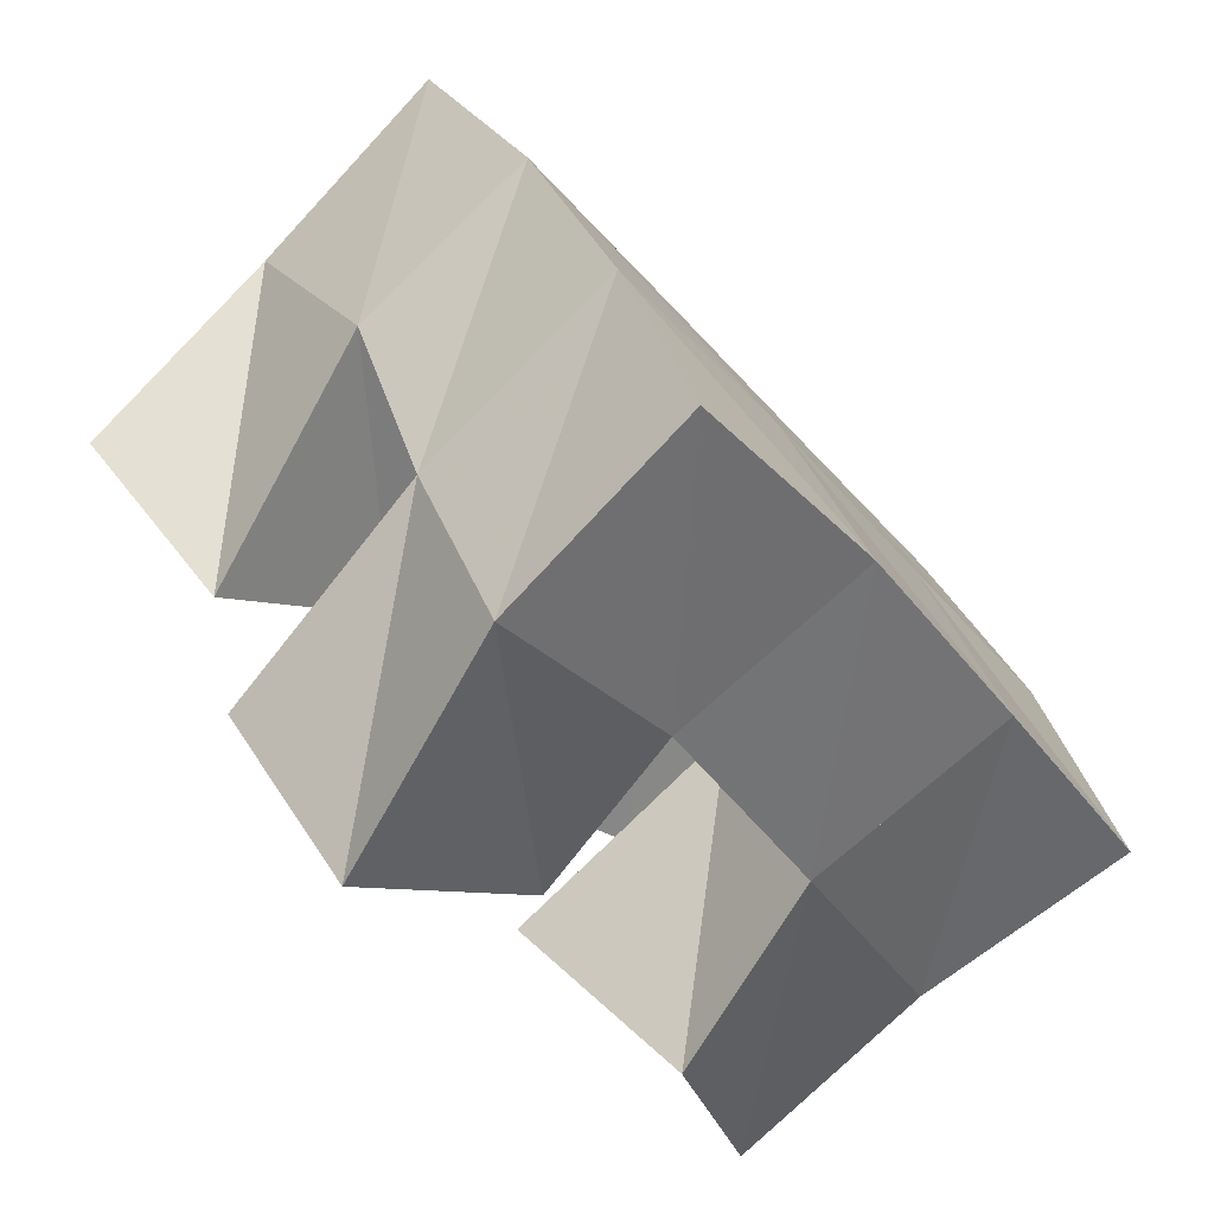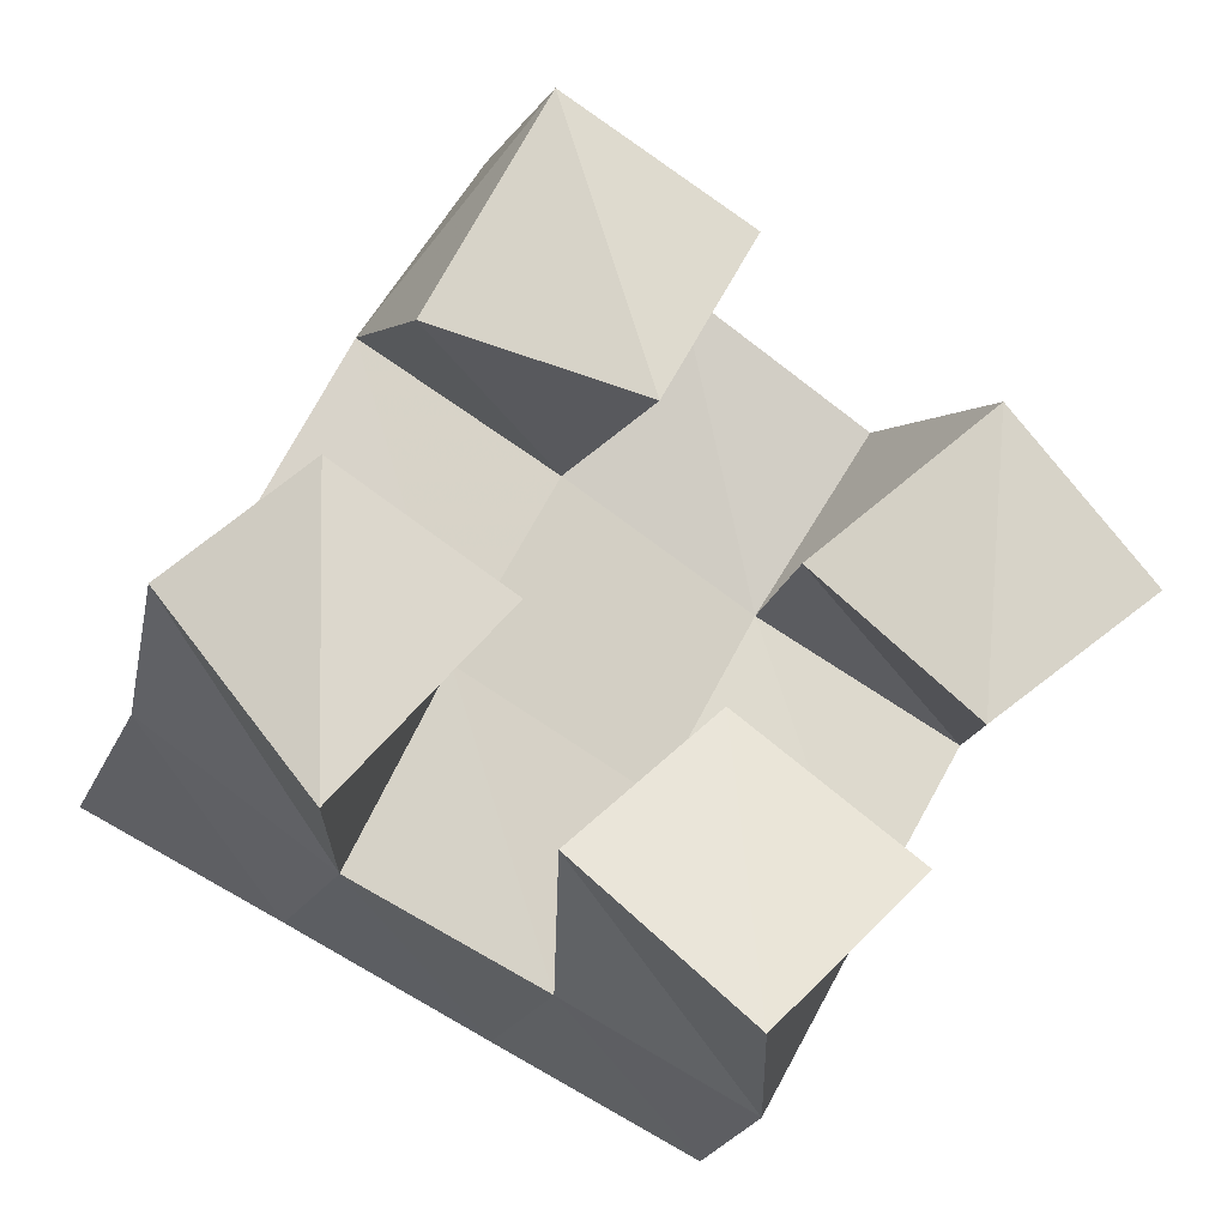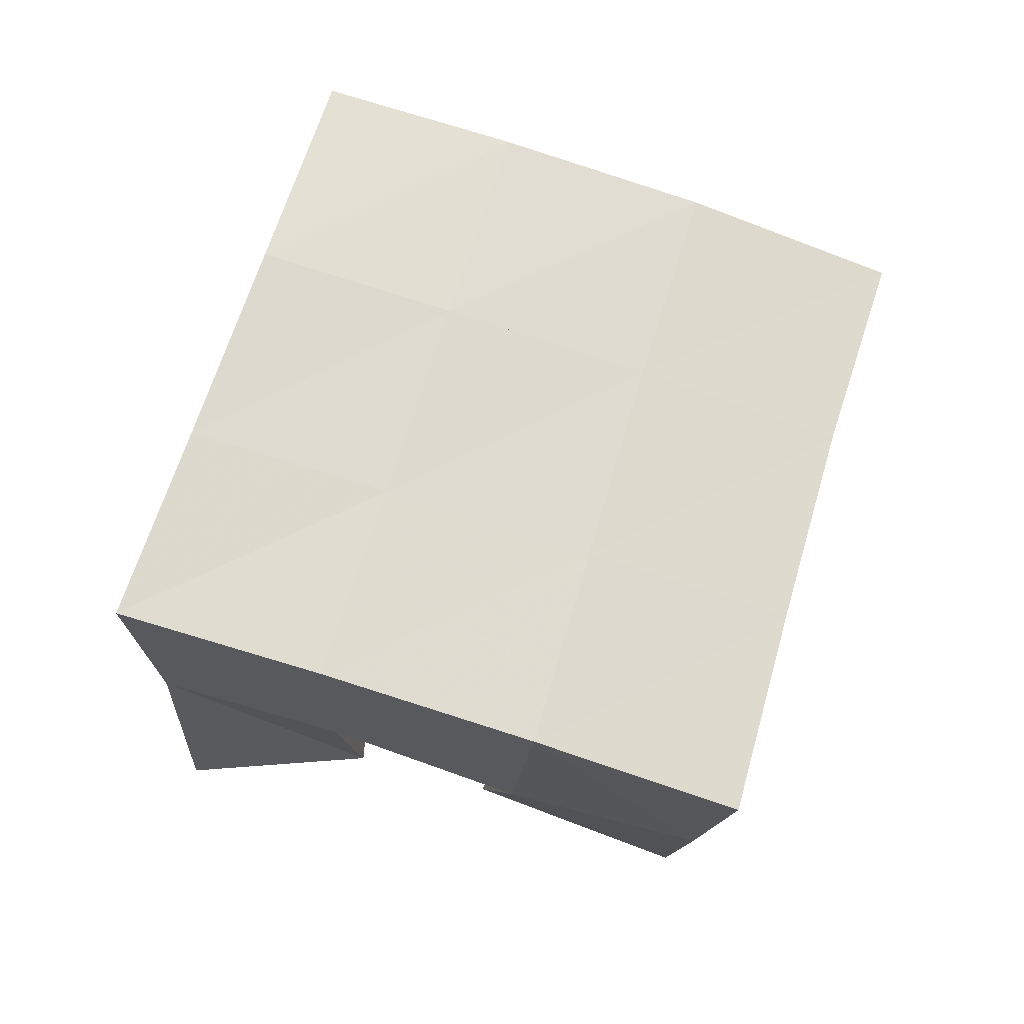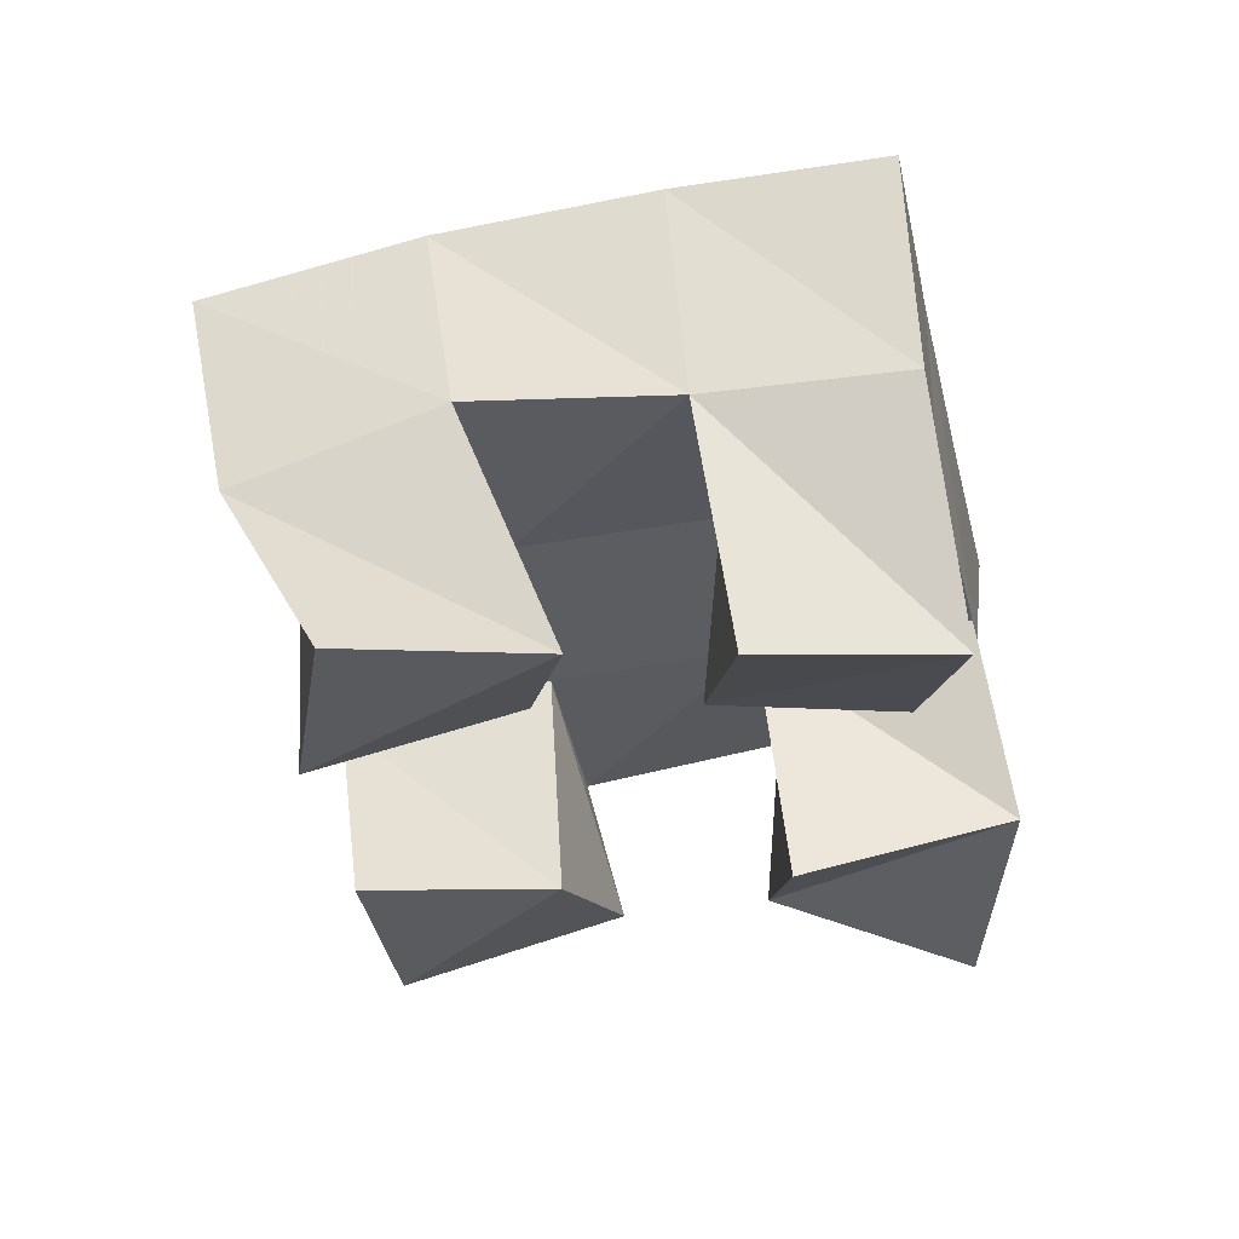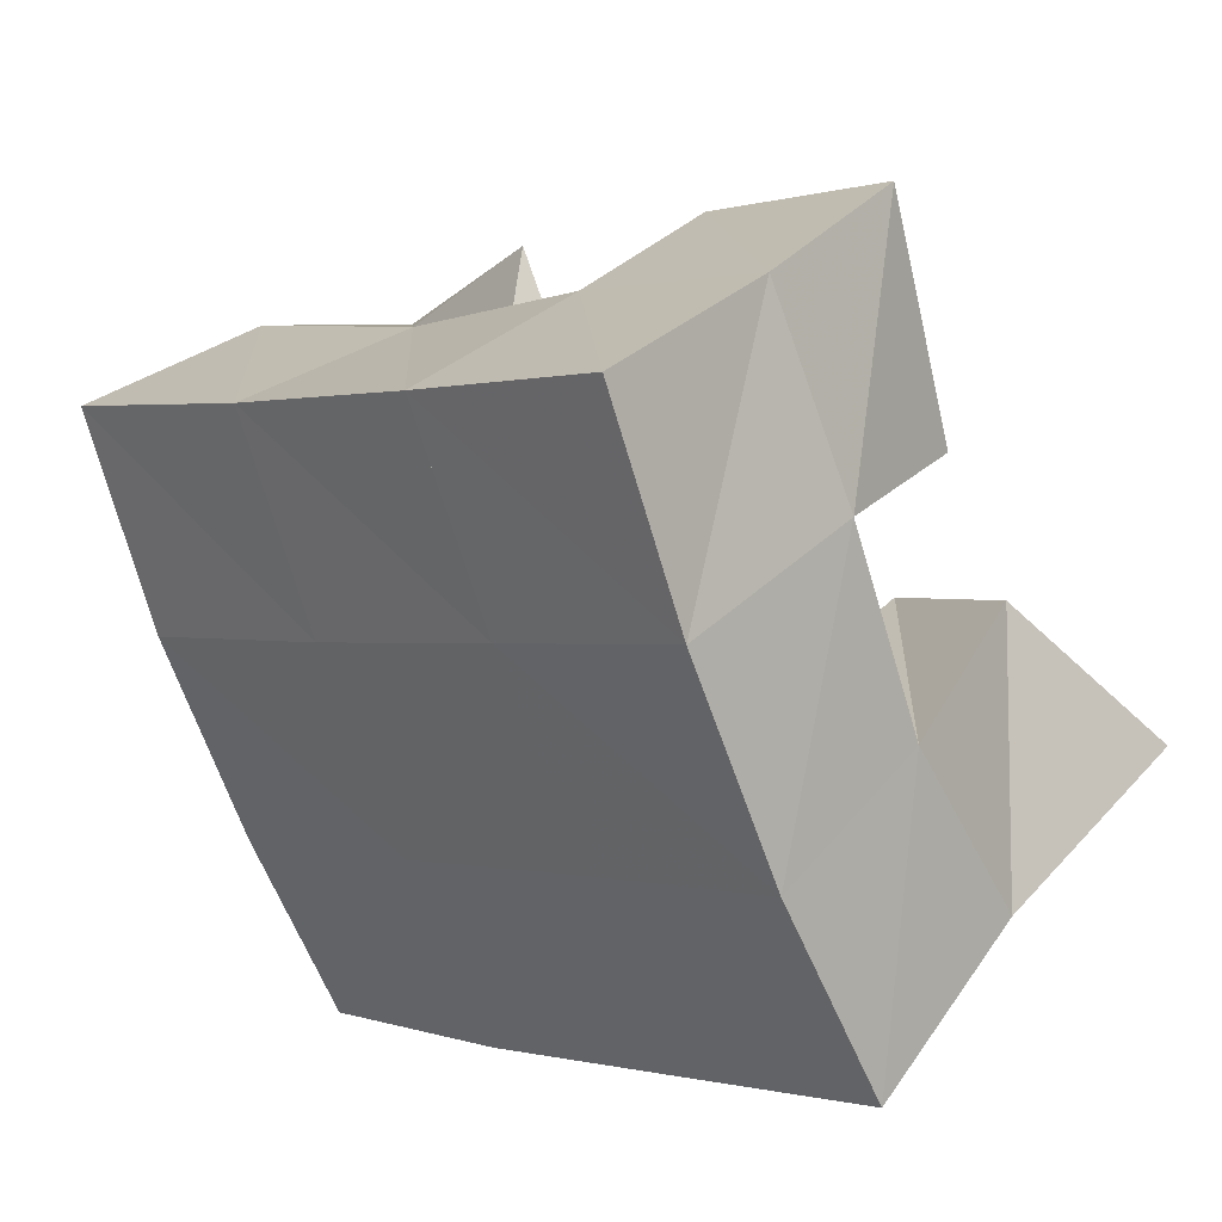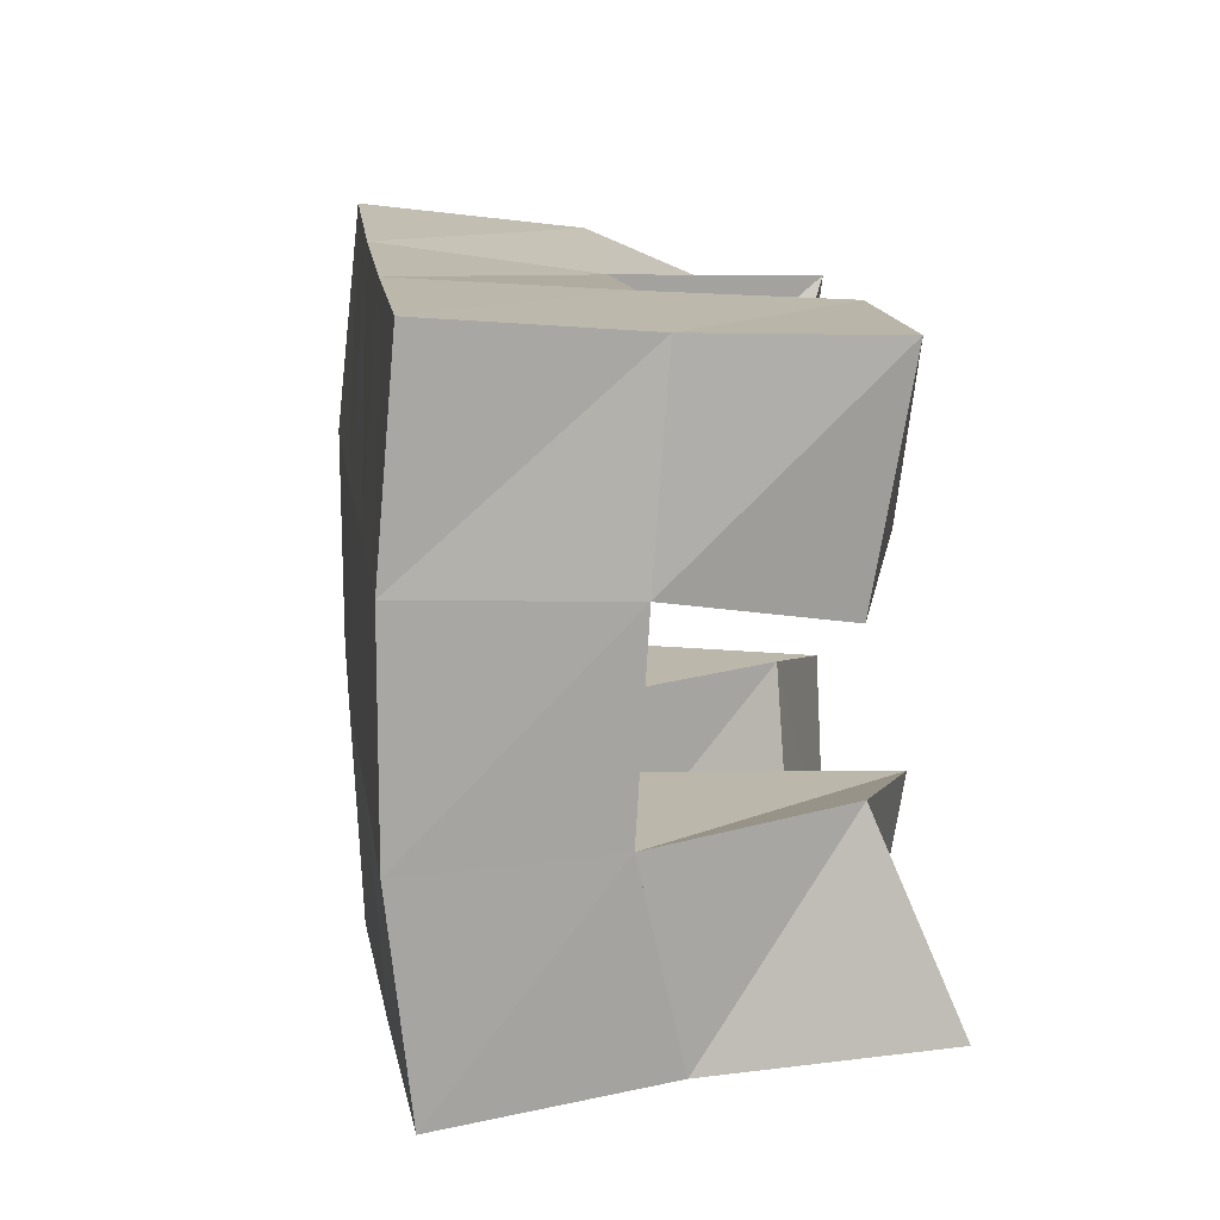
<metadata>
{"format":"obj","ext":"obj","renderer":"f3d","projection":"perspective","resolution":1024,"background":"white","views":[{"elev":-74.8,"azim":131.1,"up":"+Z"},{"elev":-19.1,"azim":-18.3,"up":"+Z"},{"elev":69.3,"azim":-45.6,"up":"+Y"},{"elev":-32.8,"azim":128.5,"up":"+Y"},{"elev":43.0,"azim":-144.9,"up":"+Z"},{"elev":43.5,"azim":-98.5,"up":"+Z"}]}
</metadata>
<code>
v 1.784 0.1027 0.8012
v 1.79 0.1556 0.7931
v 1.818 0.1152 0.7665
v 1.833 0.16 0.7662
v 1.817 0.1177 0.8358
v 1.811 0.1629 0.8357
v 1.852 0.1 0.805
v 1.854 0.1594 0.8112
v 1.915 0.1207 0.8263
v 1.92 0.1596 0.8286
v 1.946 0.1052 0.7915
v 1.967 0.1603 0.8047
v 1.951 0.1 0.8574
v 1.943 0.1482 0.8687
v 1.983 0.1 0.8213
v 1.986 0.147 0.8492
v 1.834 0.1161 0.8653
v 1.832 0.1569 0.8788
v 1.878 0.1 0.8479
v 1.876 0.1565 0.8536
v 1.858 0.1032 0.9131
v 1.857 0.1495 0.9198
v 1.901 0.1036 0.8887
v 1.9 0.1489 0.8967
v 1.865 0.12 0.7638
v 1.877 0.163 0.7457
v 1.899 0.1037 0.7284
v 1.919 0.1579 0.7229
v 1.898 0.1177 0.7941
v 1.899 0.1618 0.7879
v 1.932 0.1004 0.7606
v 1.942 0.1572 0.7635
v 1.788 0.2079 0.7882
v 1.832 0.2102 0.7675
v 1.812 0.2099 0.8349
v 1.855 0.2102 0.8131
v 1.836 0.2061 0.8821
v 1.879 0.2062 0.8588
v 1.86 0.1981 0.927
v 1.904 0.1982 0.9028
v 1.879 0.212 0.7454
v 1.9 0.2109 0.7897
v 1.924 0.2064 0.8349
v 1.947 0.1979 0.8794
v 1.925 0.2093 0.7218
v 1.946 0.2096 0.7659
v 1.969 0.2063 0.8119
v 1.991 0.1972 0.8576
f 1 2 4
f 3 1 4
f 2 6 8
f 4 2 8
f 6 5 7
f 8 6 7
f 5 1 3
f 7 5 3
f 8 7 3
f 4 8 3
f 2 1 5
f 6 2 5
f 9 10 12
f 11 9 12
f 10 14 16
f 12 10 16
f 14 13 15
f 16 14 15
f 13 9 11
f 15 13 11
f 16 15 11
f 12 16 11
f 10 9 13
f 14 10 13
f 17 18 20
f 19 17 20
f 18 22 24
f 20 18 24
f 22 21 23
f 24 22 23
f 21 17 19
f 23 21 19
f 24 23 19
f 20 24 19
f 18 17 21
f 22 18 21
f 25 26 28
f 27 25 28
f 26 30 32
f 28 26 32
f 30 29 31
f 32 30 31
f 29 25 27
f 31 29 27
f 32 31 27
f 28 32 27
f 26 25 29
f 30 26 29
f 2 33 34
f 4 2 34
f 33 35 36
f 34 33 36
f 35 6 8
f 36 35 8
f 6 2 4
f 8 6 4
f 36 8 4
f 34 36 4
f 33 2 6
f 35 33 6
f 6 35 36
f 8 6 36
f 35 37 38
f 36 35 38
f 37 18 20
f 38 37 20
f 18 6 8
f 20 18 8
f 38 20 8
f 36 38 8
f 35 6 18
f 37 35 18
f 18 37 38
f 20 18 38
f 37 39 40
f 38 37 40
f 39 22 24
f 40 39 24
f 22 18 20
f 24 22 20
f 40 24 20
f 38 40 20
f 37 18 22
f 39 37 22
f 4 34 41
f 26 4 41
f 34 36 42
f 41 34 42
f 36 8 30
f 42 36 30
f 8 4 26
f 30 8 26
f 42 30 26
f 41 42 26
f 34 4 8
f 36 34 8
f 8 36 42
f 30 8 42
f 36 38 43
f 42 36 43
f 38 20 10
f 43 38 10
f 20 8 30
f 10 20 30
f 43 10 30
f 42 43 30
f 36 8 20
f 38 36 20
f 20 38 43
f 10 20 43
f 38 40 44
f 43 38 44
f 40 24 14
f 44 40 14
f 24 20 10
f 14 24 10
f 44 14 10
f 43 44 10
f 38 20 24
f 40 38 24
f 26 41 45
f 28 26 45
f 41 42 46
f 45 41 46
f 42 30 32
f 46 42 32
f 30 26 28
f 32 30 28
f 46 32 28
f 45 46 28
f 41 26 30
f 42 41 30
f 30 42 46
f 32 30 46
f 42 43 47
f 46 42 47
f 43 10 12
f 47 43 12
f 10 30 32
f 12 10 32
f 47 12 32
f 46 47 32
f 42 30 10
f 43 42 10
f 10 43 47
f 12 10 47
f 43 44 48
f 47 43 48
f 44 14 16
f 48 44 16
f 14 10 12
f 16 14 12
f 48 16 12
f 47 48 12
f 43 10 14
f 44 43 14

</code>
